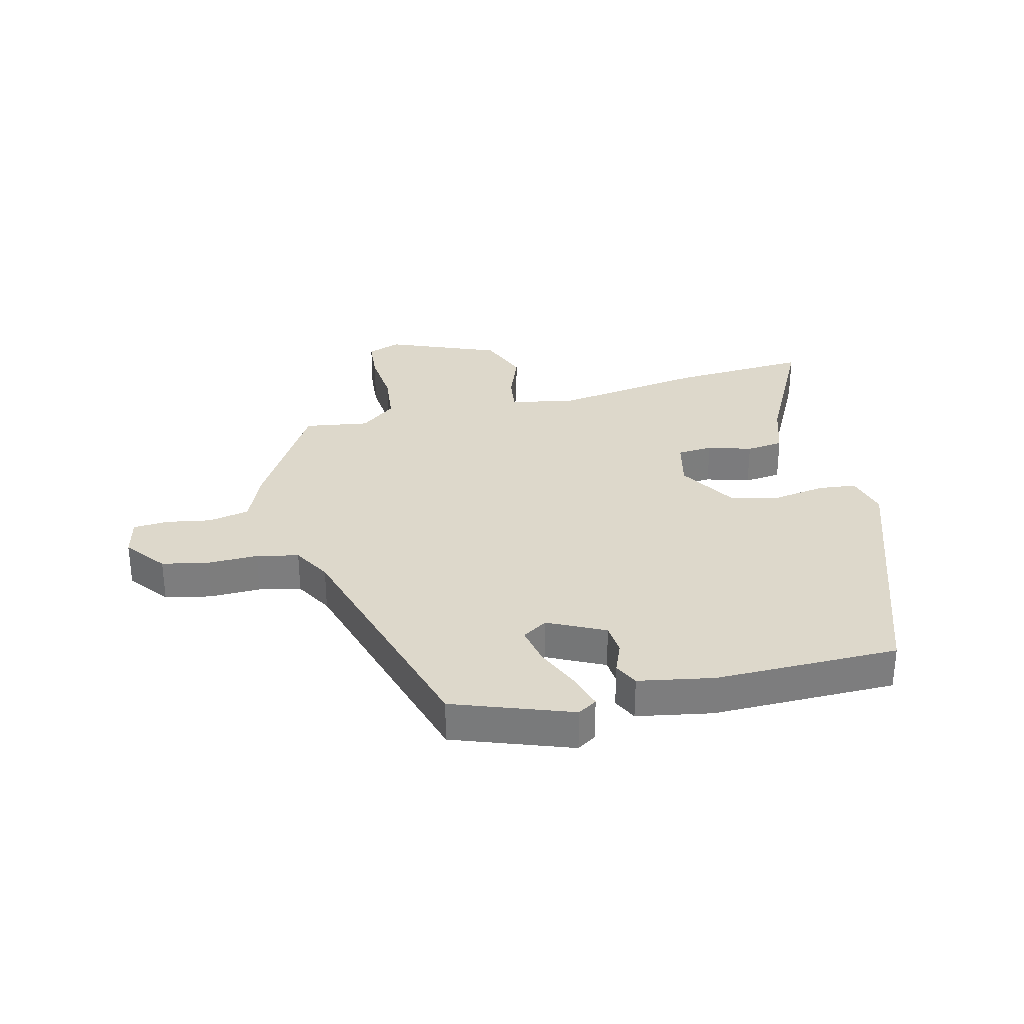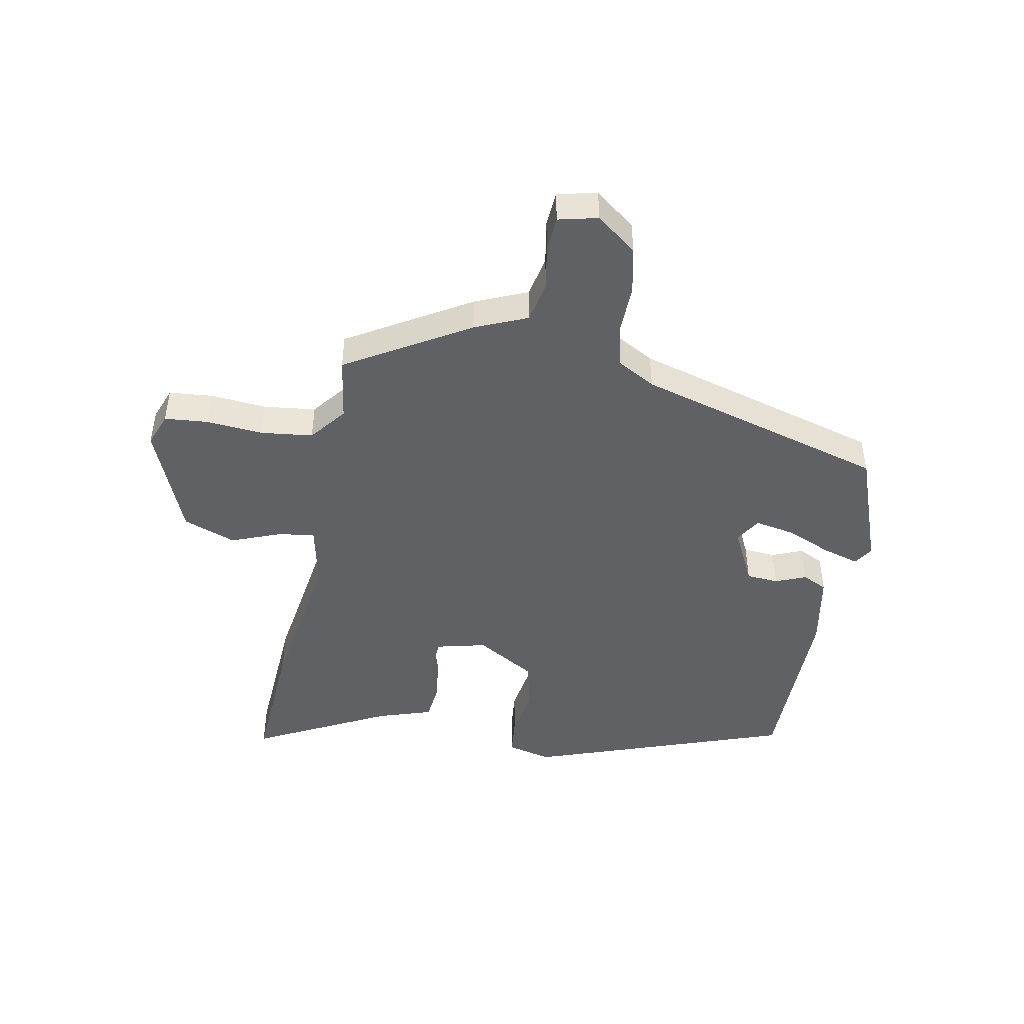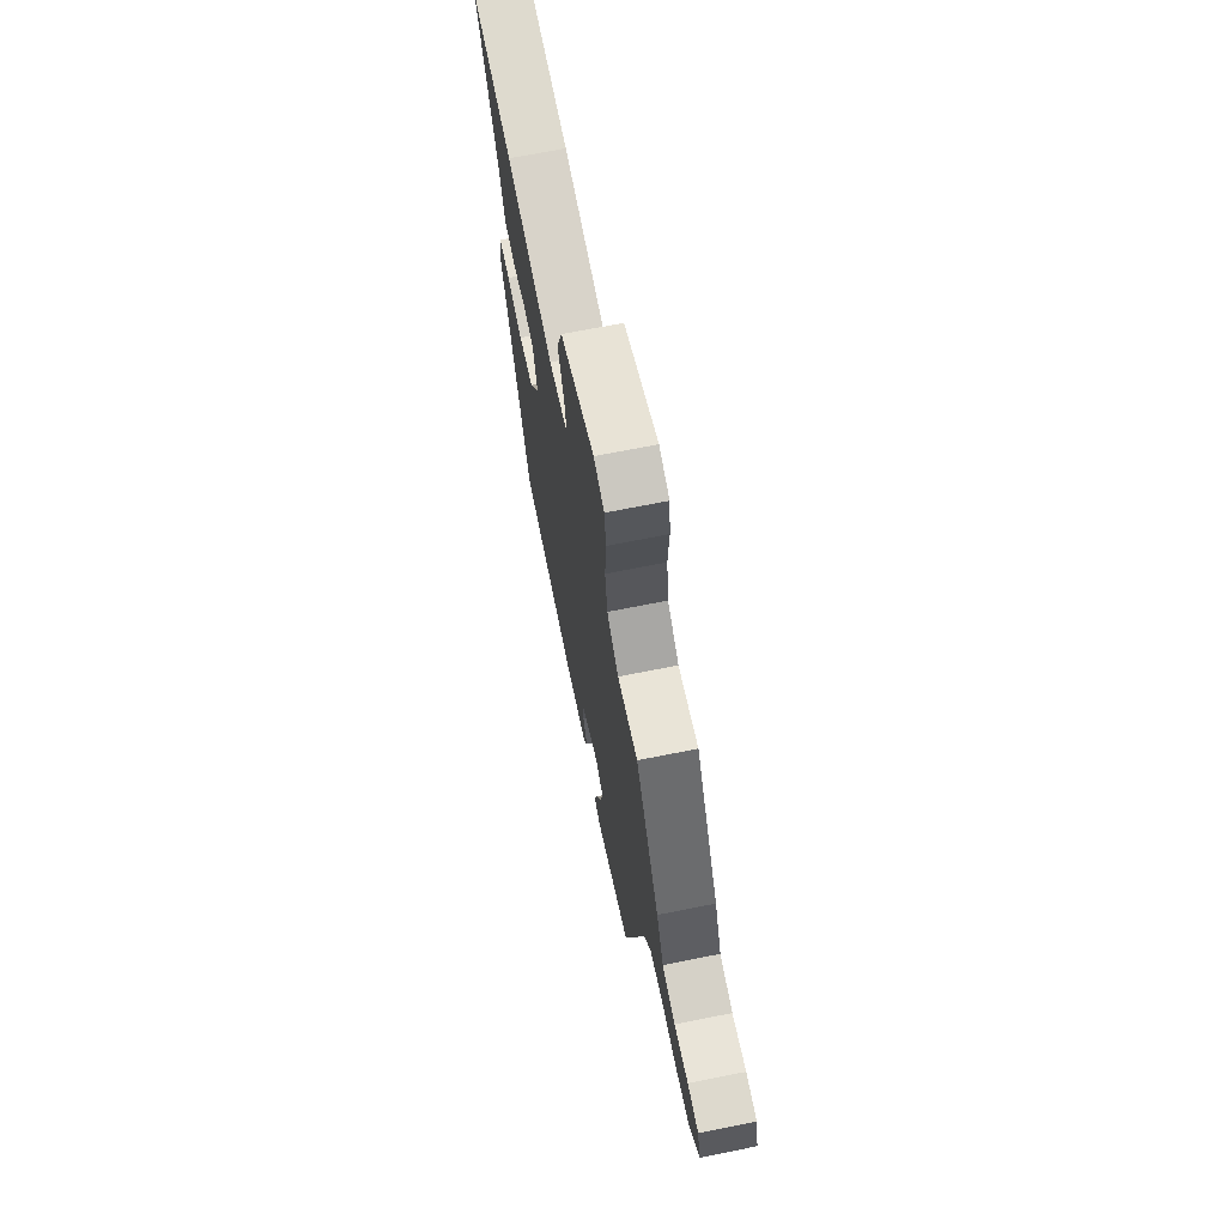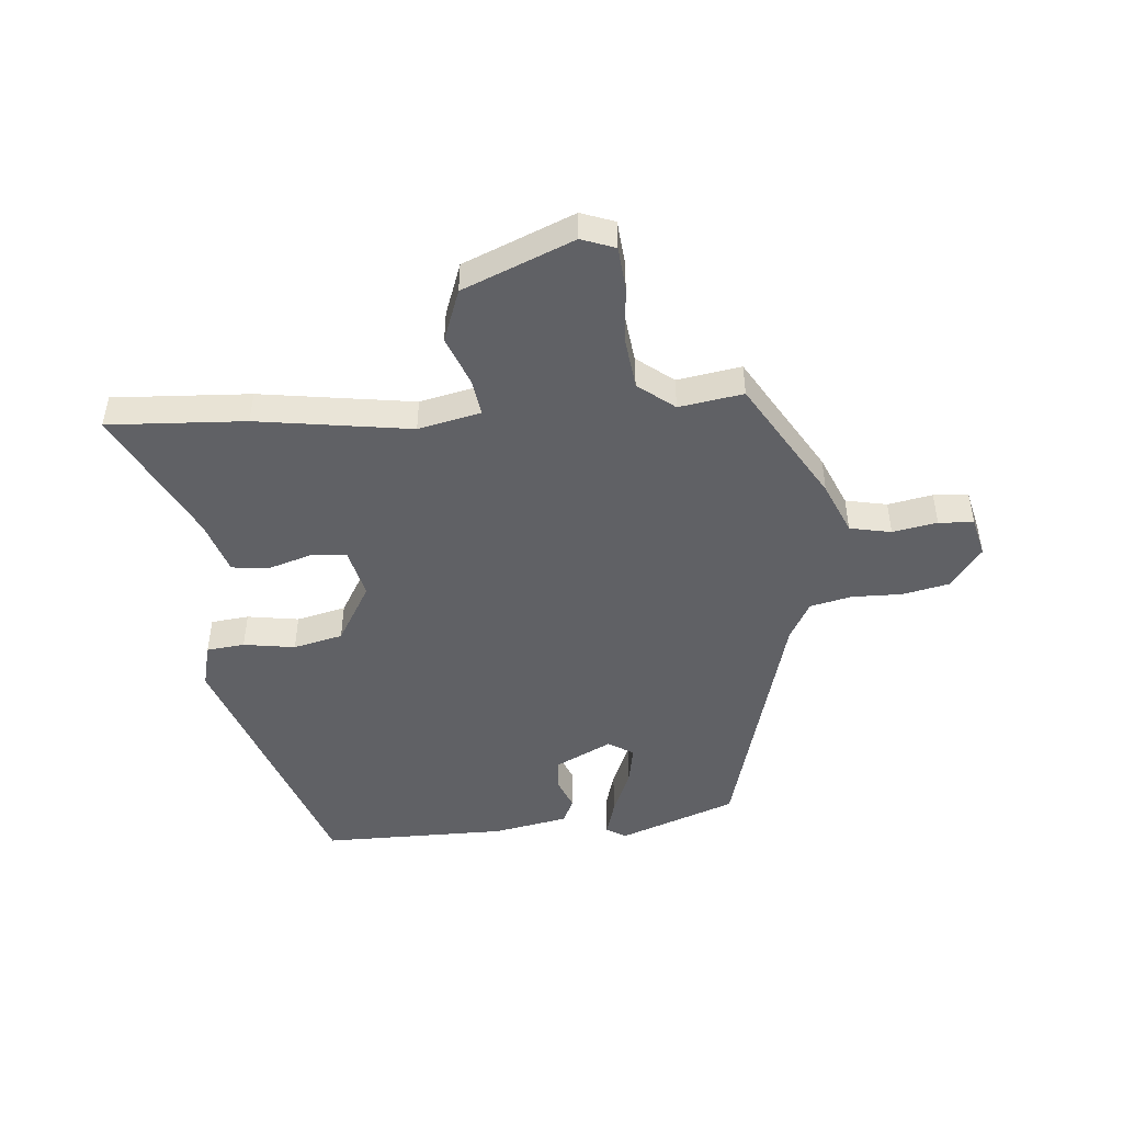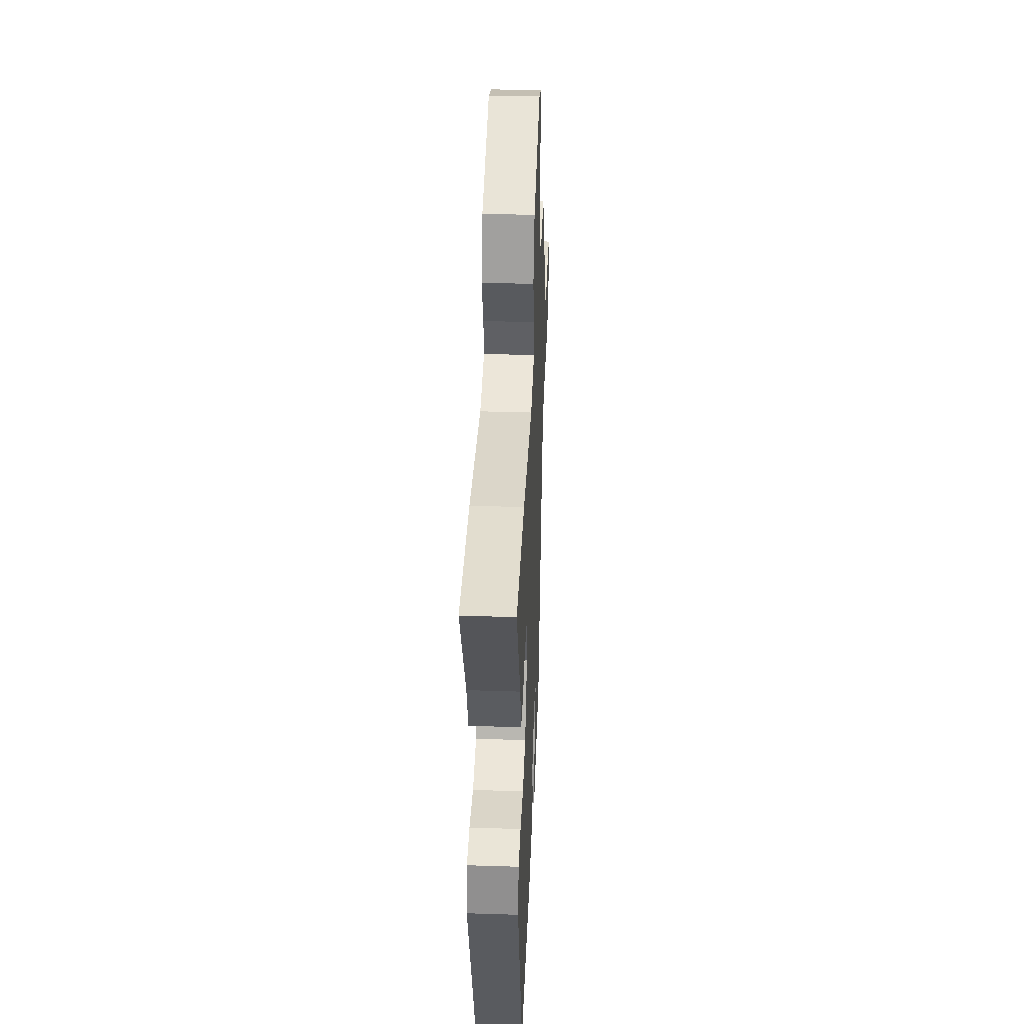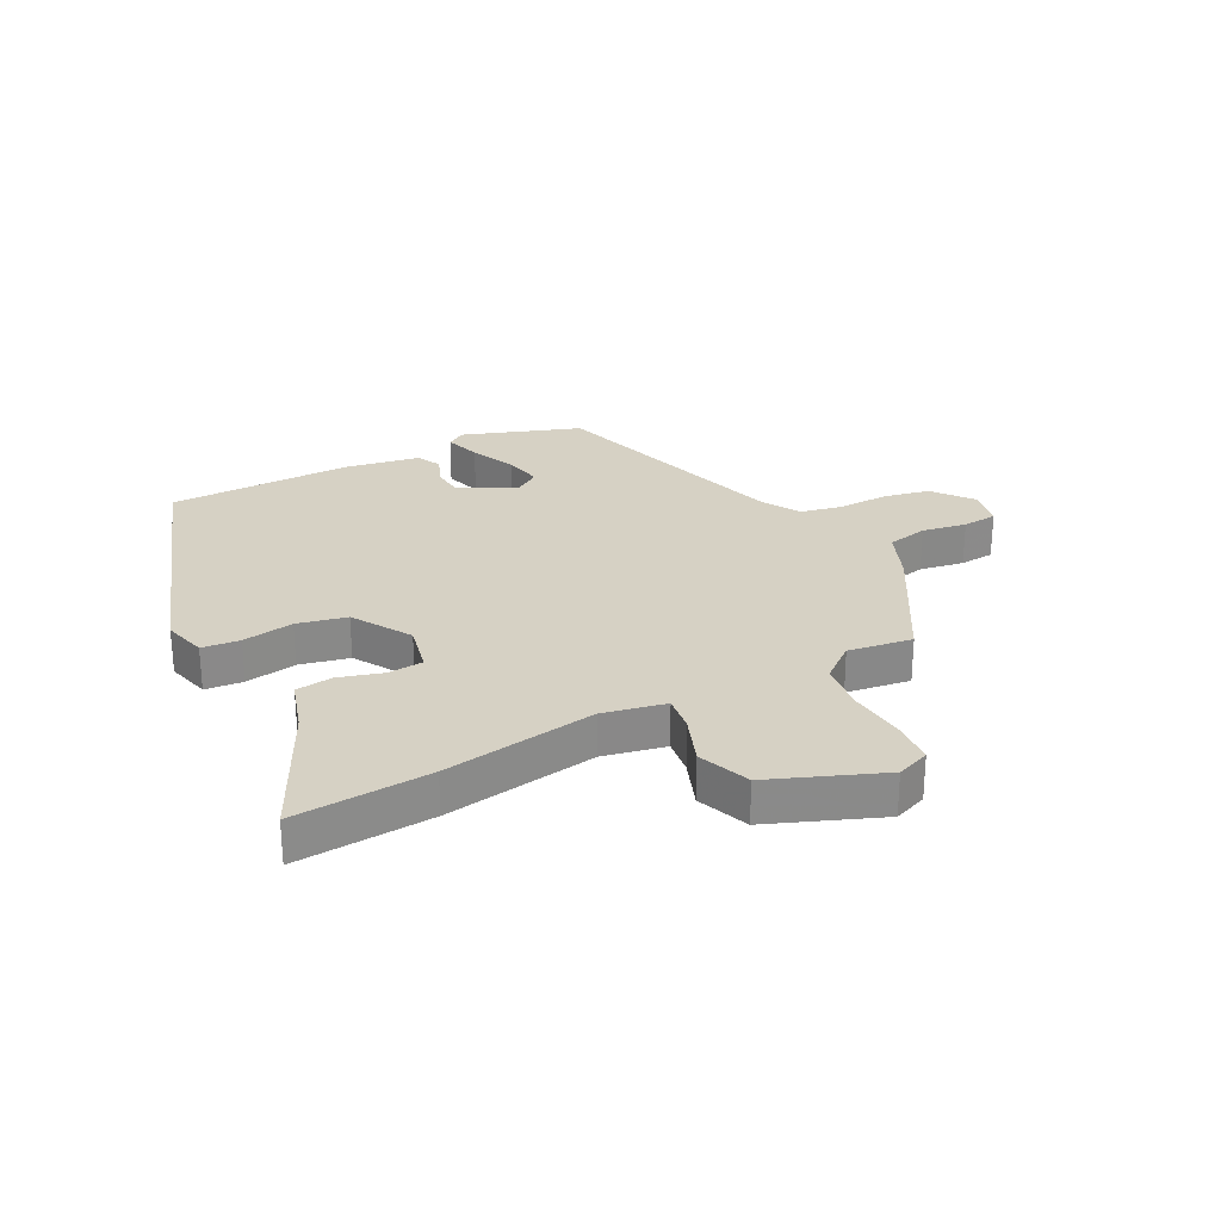
<metadata>
{"format":"obj","ext":"obj","renderer":"f3d","projection":"perspective","resolution":1024,"background":"white","views":[{"elev":31.1,"azim":164.8,"up":"+Y"},{"elev":-46.2,"azim":78.1,"up":"+Y"},{"elev":69.2,"azim":78.7,"up":"+Z"},{"elev":-48.0,"azim":4.0,"up":"+Y"},{"elev":37.1,"azim":-87.6,"up":"+Z"},{"elev":27.0,"azim":-29.3,"up":"+Y"}]}
</metadata>
<code>
v -0.603 0.07 0.504
v -0.371 0.07 0.495
v -0.11 0.07 0.461
v -0.005 0.07 0.486
v -0.015 0.07 0.547
v -0.049 0.07 0.63
v -0.018 0.07 0.719
v 0.167 0.07 0.799
v 0.224 0.07 0.779
v 0.232 0.07 0.706
v 0.226 0.07 0.61
v 0.238 0.07 0.523
v 0.3 0.07 0.476
v 0.408 0.07 0.495
v 0.534 0.07 0.292
v 0.573 0.07 0.205
v 0.643 0.07 0.192
v 0.718 0.07 0.207
v 0.777 0.07 0.204
v 0.794 0.07 0.138
v 0.743 0.07 0.069
v 0.665 0.07 0.051
v 0.58 0.07 0.051
v 0.51 0.07 0.034
v 0.475 0.07 -0.032
v 0.364 0.07 -0.456
v 0.168 0.07 -0.532
v 0.135 0.07 -0.512
v 0.152 0.07 -0.45
v 0.183 0.07 -0.372
v 0.194 0.07 -0.306
v 0.151 0.07 -0.28
v 0.057 0.07 -0.329
v 0.054 0.07 -0.383
v 0.076 0.07 -0.434
v 0.057 0.07 -0.476
v -0.069 0.07 -0.502
v -0.379 0.07 -0.507
v -0.542 0.07 -0.072
v -0.525 0.07 0.003
v -0.461 0.07 0.011
v -0.374 0.07 -0.001
v -0.291 0.07 0.02
v -0.234 0.07 0.121
v -0.256 0.07 0.205
v -0.316 0.07 0.208
v -0.389 0.07 0.184
v -0.452 0.07 0.19
v -0.483 0.07 0.28
v -0.603 0 0.504
v -0.371 0 0.495
v -0.11 0 0.461
v -0.005 0 0.486
v -0.015 0 0.547
v -0.049 0 0.63
v -0.018 0 0.719
v 0.167 0 0.799
v 0.224 0 0.779
v 0.232 0 0.706
v 0.226 0 0.61
v 0.238 0 0.523
v 0.3 0 0.476
v 0.408 0 0.495
v 0.534 0 0.292
v 0.573 0 0.205
v 0.643 0 0.192
v 0.718 0 0.207
v 0.777 0 0.204
v 0.794 0 0.138
v 0.743 0 0.069
v 0.665 0 0.051
v 0.58 0 0.051
v 0.51 0 0.034
v 0.475 0 -0.032
v 0.364 0 -0.456
v 0.168 0 -0.532
v 0.135 0 -0.512
v 0.152 0 -0.45
v 0.183 0 -0.372
v 0.194 0 -0.306
v 0.151 0 -0.28
v 0.057 0 -0.329
v 0.054 0 -0.383
v 0.076 0 -0.434
v 0.057 0 -0.476
v -0.069 0 -0.502
v -0.379 0 -0.507
v -0.542 0 -0.072
v -0.525 0 0.003
v -0.461 0 0.011
v -0.374 0 -0.001
v -0.291 0 0.02
v -0.234 0 0.121
v -0.256 0 0.205
v -0.316 0 0.208
v -0.389 0 0.184
v -0.452 0 0.19
v -0.483 0 0.28
f 46 47 48 49
f 45 46 49 1
f 39 40 41 42
f 39 42 43
f 38 39 43
f 37 38 43 44
f 34 35 36 37
f 33 34 37 44
f 27 28 29 30
f 25 26 27 30
f 24 25 30 31
f 20 21 22 23
f 20 23 24
f 17 18 19 20
f 16 17 20 24
f 13 14 15 16
f 12 13 16 24
f 8 9 10 11
f 8 11 12
f 5 6 7 8
f 4 5 8 12
f 3 4 12 24
f 45 1 2 3
f 32 33 44 45
f 31 32 45
f 3 24 31 45
f 98 97 96 95
f 50 98 95 94
f 91 90 89 88
f 92 91 88
f 92 88 87
f 93 92 87 86
f 86 85 84 83
f 93 86 83 82
f 79 78 77 76
f 79 76 75 74
f 80 79 74 73
f 72 71 70 69
f 73 72 69
f 69 68 67 66
f 73 69 66 65
f 65 64 63 62
f 73 65 62 61
f 60 59 58 57
f 61 60 57
f 57 56 55 54
f 61 57 54 53
f 73 61 53 52
f 52 51 50 94
f 94 93 82 81
f 94 81 80
f 94 80 73 52
f 1 50 51 2
f 2 51 52 3
f 3 52 53 4
f 4 53 54 5
f 5 54 55 6
f 6 55 56 7
f 7 56 57 8
f 8 57 58 9
f 9 58 59 10
f 10 59 60 11
f 11 60 61 12
f 12 61 62 13
f 13 62 63 14
f 14 63 64 15
f 15 64 65 16
f 16 65 66 17
f 17 66 67 18
f 18 67 68 19
f 19 68 69 20
f 20 69 70 21
f 21 70 71 22
f 22 71 72 23
f 23 72 73 24
f 24 73 74 25
f 25 74 75 26
f 26 75 76 27
f 27 76 77 28
f 28 77 78 29
f 29 78 79 30
f 30 79 80 31
f 31 80 81 32
f 32 81 82 33
f 33 82 83 34
f 34 83 84 35
f 35 84 85 36
f 36 85 86 37
f 37 86 87 38
f 38 87 88 39
f 39 88 89 40
f 40 89 90 41
f 41 90 91 42
f 42 91 92 43
f 43 92 93 44
f 44 93 94 45
f 45 94 95 46
f 46 95 96 47
f 47 96 97 48
f 48 97 98 49
f 49 98 50 1

</code>
